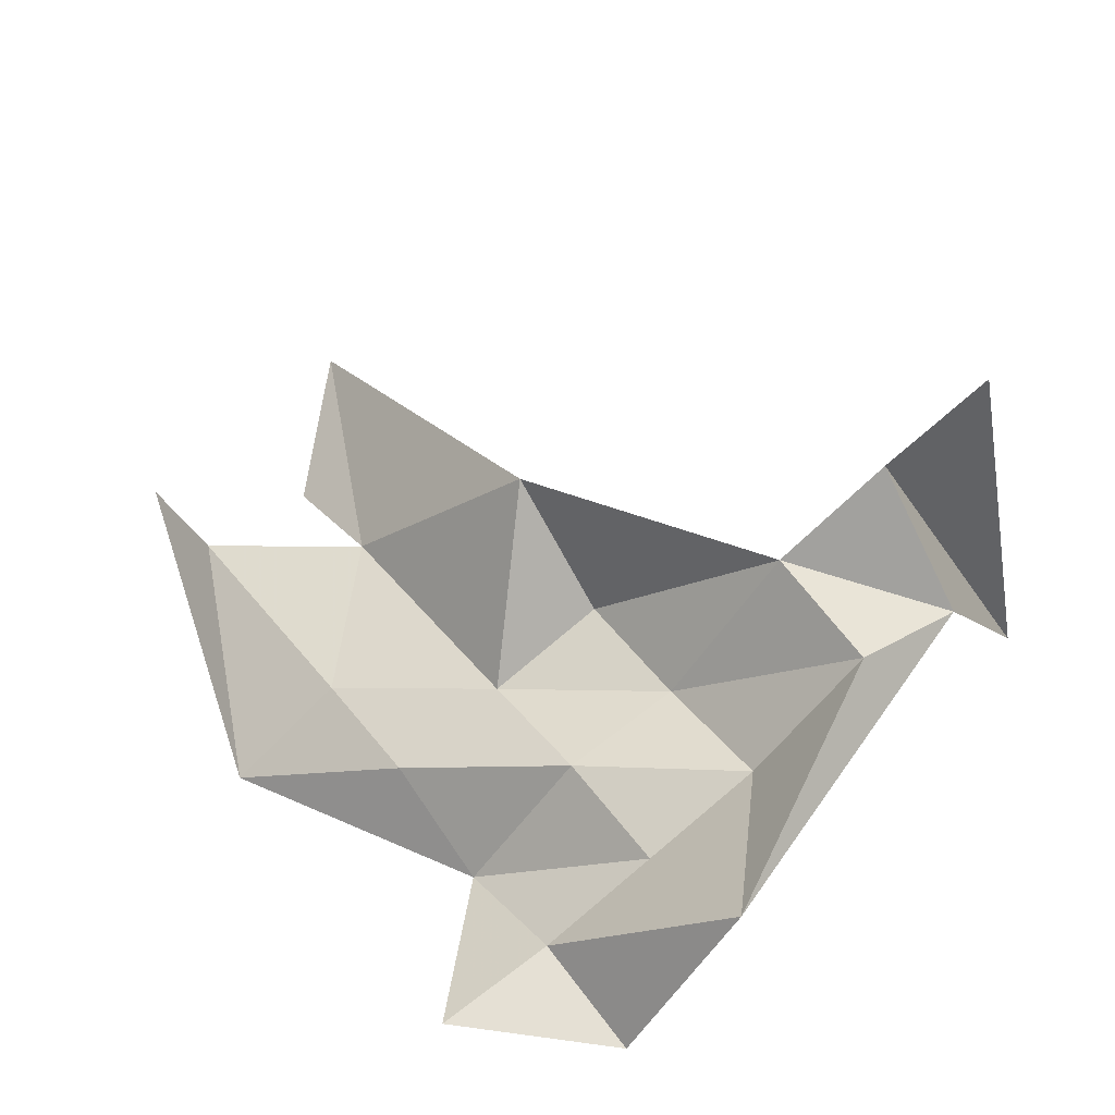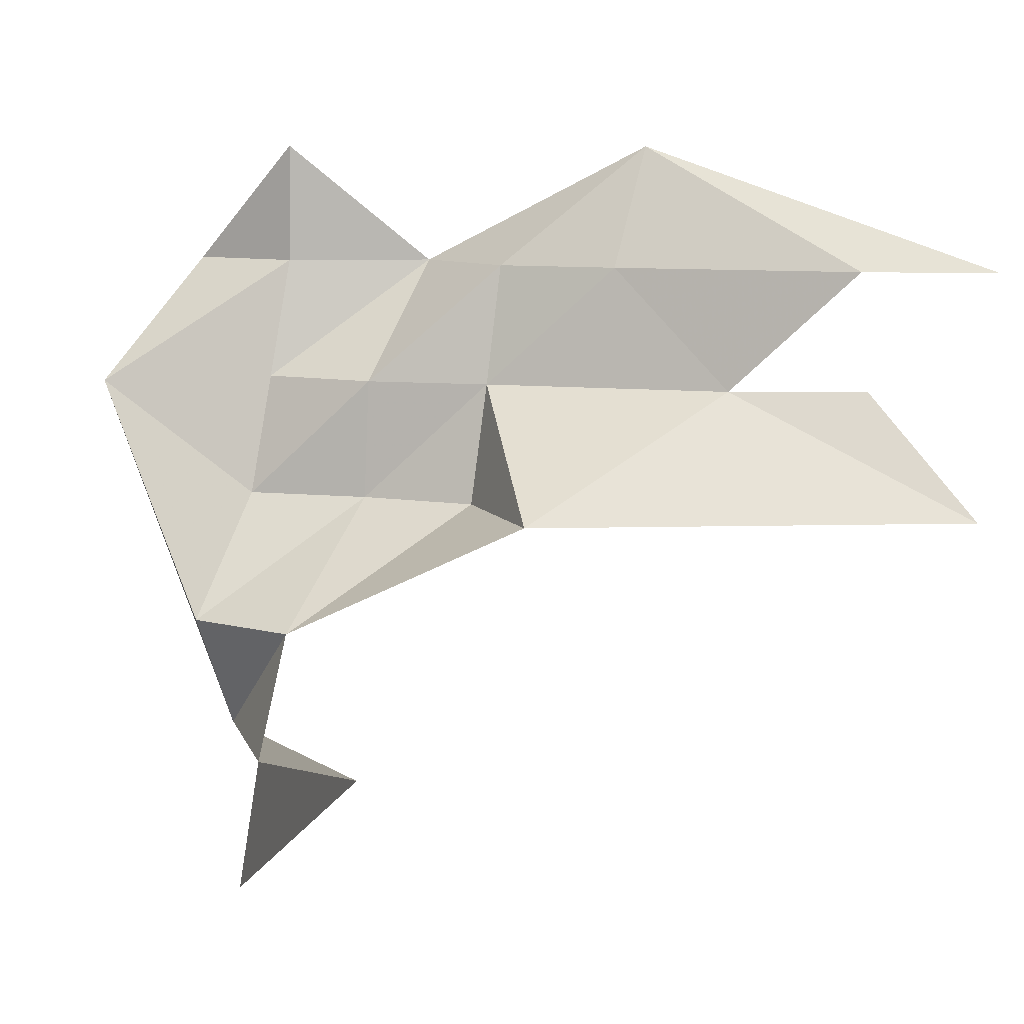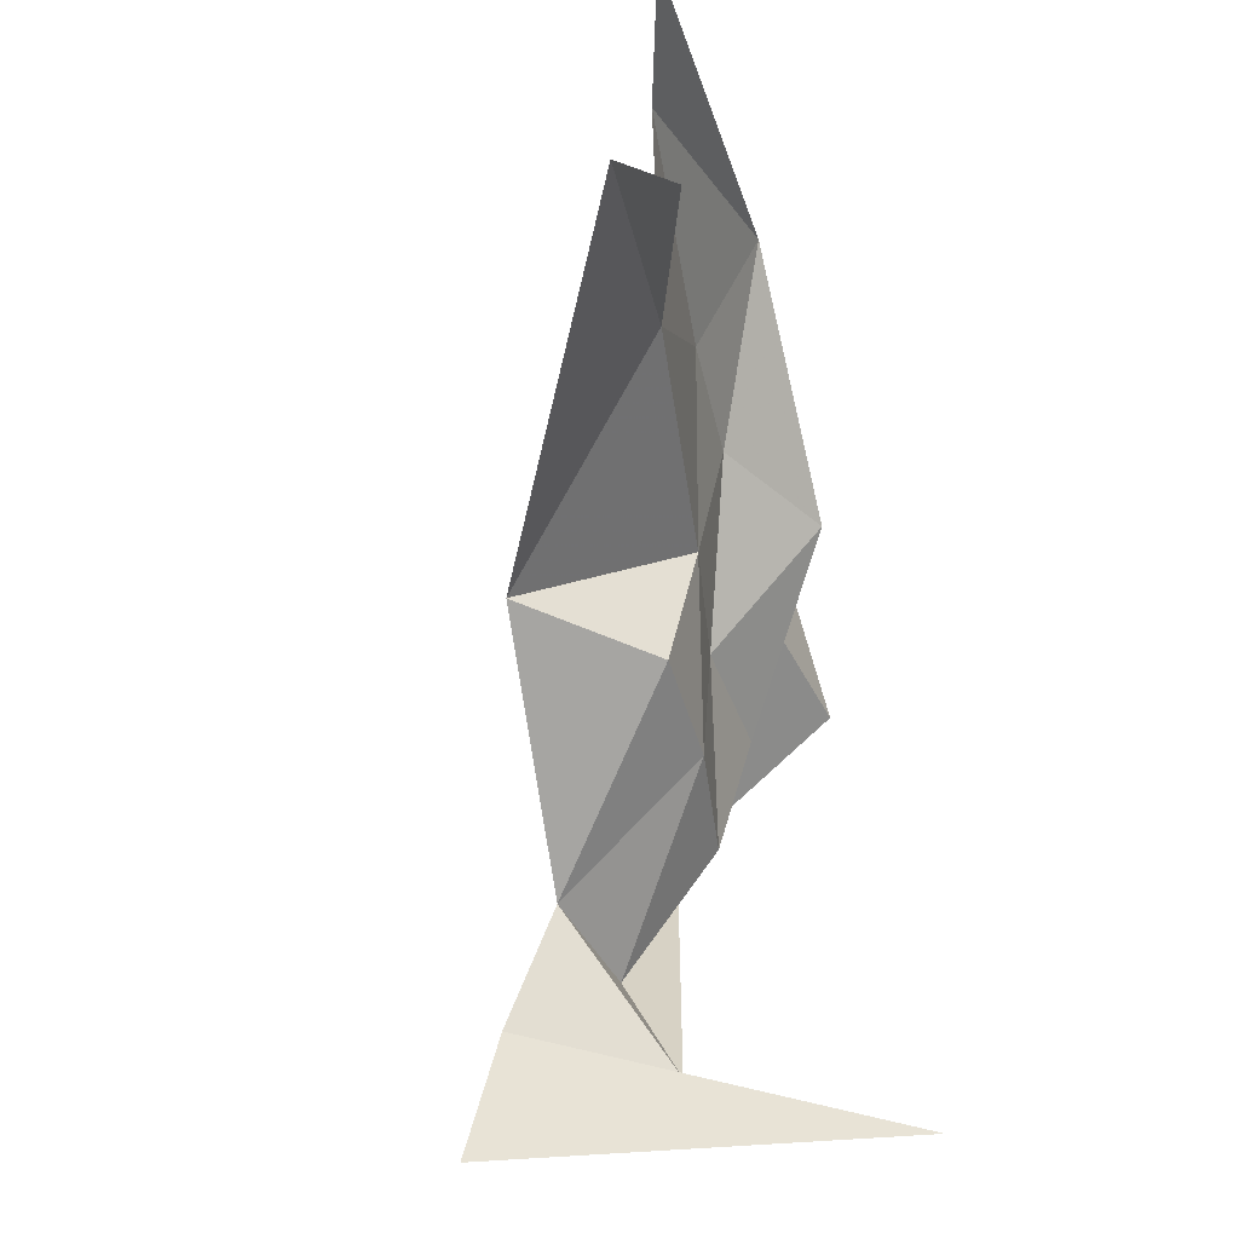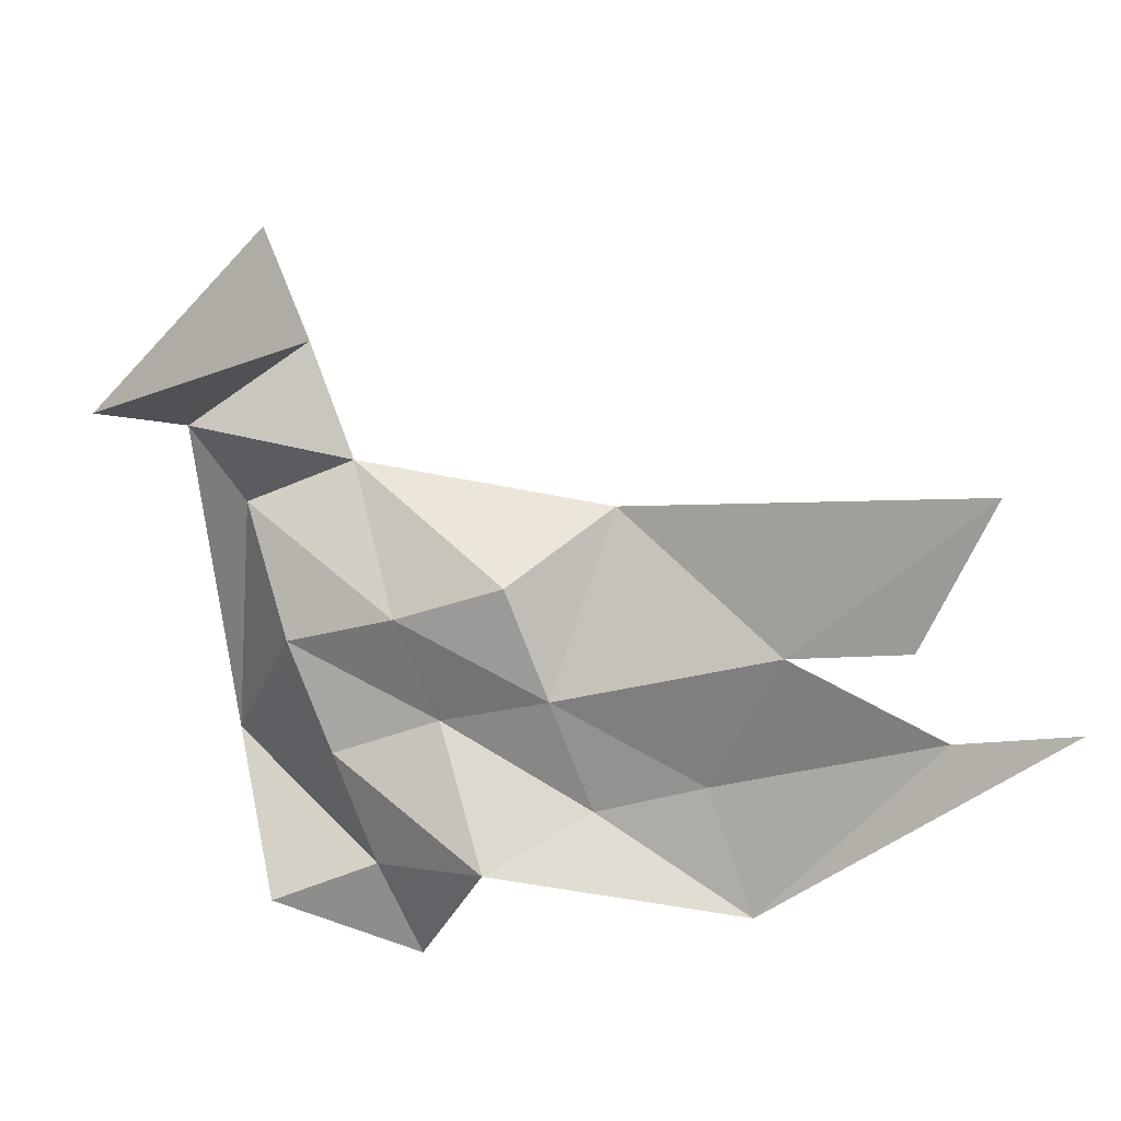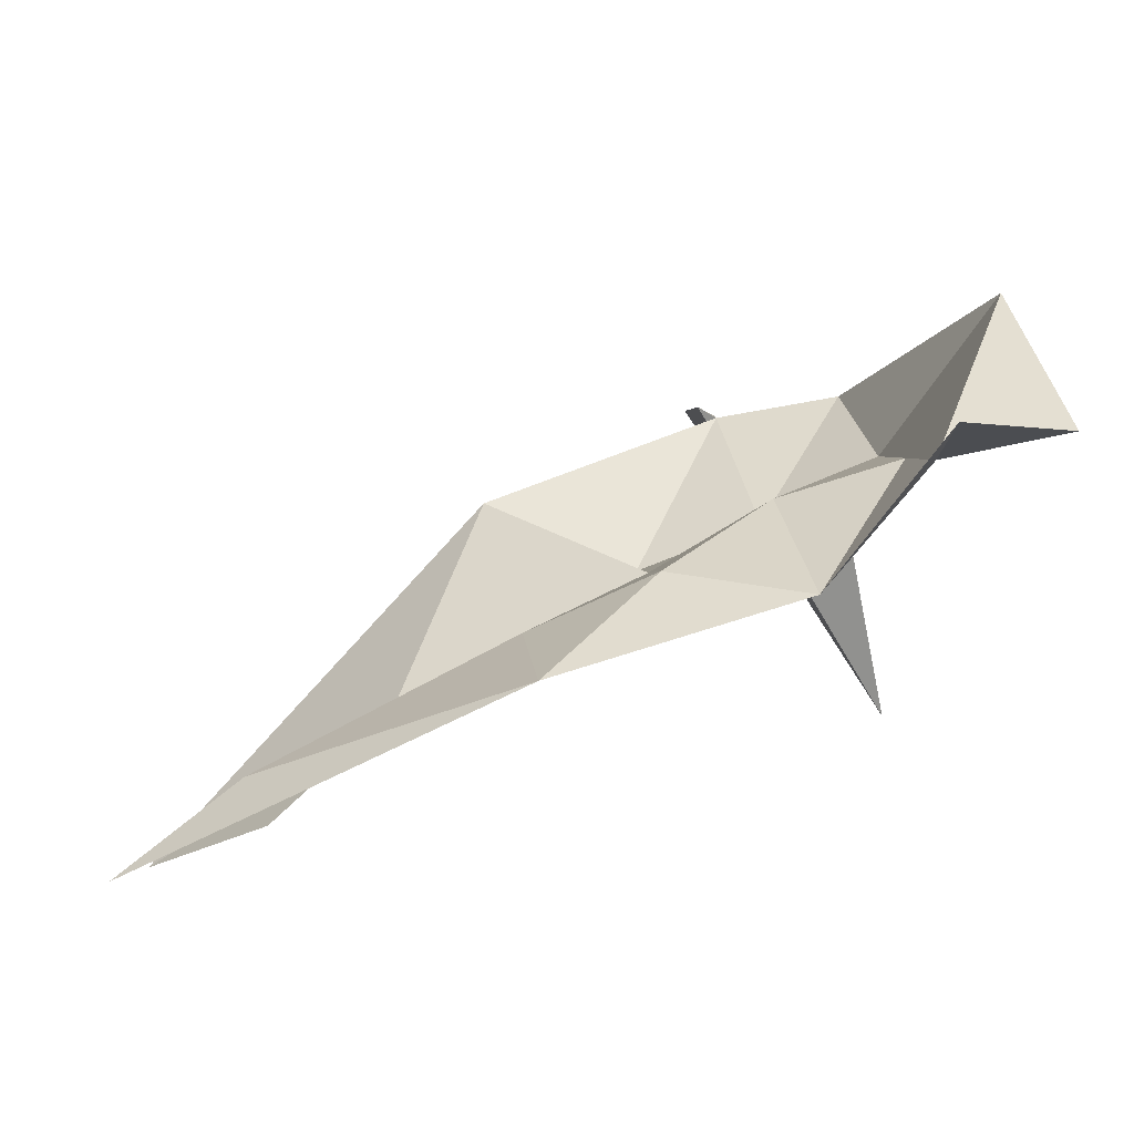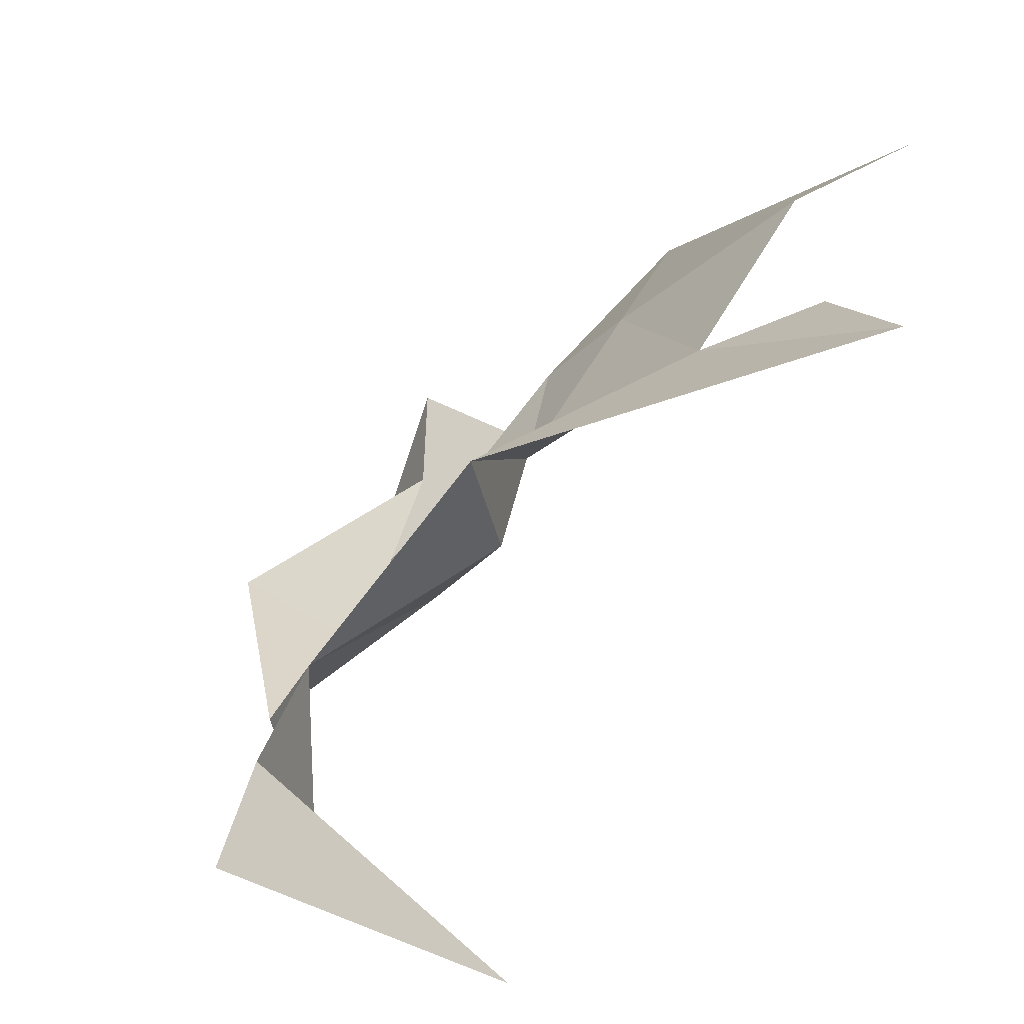
<metadata>
{"format":"obj","ext":"obj","renderer":"f3d","projection":"perspective","resolution":1024,"background":"white","views":[{"elev":63.7,"azim":-127.2,"up":"+Z"},{"elev":9.5,"azim":31.7,"up":"+Y"},{"elev":-45.8,"azim":114.0,"up":"+Y"},{"elev":-62.5,"azim":21.8,"up":"+Z"},{"elev":76.9,"azim":166.8,"up":"+Y"},{"elev":-34.4,"azim":63.2,"up":"+Y"}]}
</metadata>
<code>
v -136 148 -193
v -96 188 -193
v -96 148 -192
v -96 108 -180
v -136 108 -138
v -96 148 -192
v -96 -12 -155
v -136 108 -138
v -96 28 -136
v -96 28 -136
v -136 108 -138
v -96 68 -168
v -136 108 -138
v -136 148 -193
v -96 148 -192
v -96 68 -168
v -136 108 -138
v -96 108 -180
v -96 148 -192
v -96 188 -193
v -56 148 -221
v 64 108 -219
v 24 148 -213
v 104 148 -234
v 24 148 -213
v 24 188 -234
v 104 148 -234
v -56 -52 -107
v -96 -52 -229
v -56 -12 -118
v -96 -52 -229
v -96 -12 -155
v -56 -12 -118
v -56 108 -183
v -96 108 -180
v -56 148 -221
v -96 108 -180
v -96 148 -192
v -56 148 -221
v -56 -12 -118
v -96 -12 -155
v -56 28 -134
v -96 -12 -155
v -96 28 -136
v -56 28 -134
v -96 28 -136
v -96 68 -168
v -56 68 -180
v -56 28 -134
v -96 28 -136
v -56 68 -180
v -16 108 -196
v -56 108 -183
v -16 148 -205
v -56 68 -180
v -96 68 -168
v -56 108 -183
v -96 68 -168
v -96 108 -180
v -56 108 -183
v -56 28 -134
v -56 68 -180
v -16 68 -186
v 24 148 -213
v -16 148 -205
v 24 188 -234
v -56 108 -183
v -56 148 -221
v -16 148 -205
v -16 68 -186
v -56 68 -180
v -16 108 -196
v -56 68 -180
v -56 108 -183
v -16 108 -196
v -16 108 -196
v -16 148 -205
v 24 148 -213
v -16 68 -186
v -16 108 -196
v 24 68 -155
v 24 68 -155
v -16 108 -196
v 64 108 -219
v -16 148 -205
v -56 148 -221
v 24 188 -234
v -56 28 -134
v -16 68 -186
v 24 68 -155
v -16 108 -196
v 24 148 -213
v 64 108 -219
v 104 148 -234
v 24 188 -234
v 144 148 -253
v 24 68 -155
v 64 108 -219
v 144 68 -240
v 64 108 -219
v 104 108 -242
v 144 68 -240
g ofMesh
f 1 2 3
f 4 5 6
f 7 8 9
f 10 11 12
f 13 14 15
f 16 17 18
f 19 20 21
f 22 23 24
f 25 26 27
f 28 29 30
f 31 32 33
f 34 35 36
f 37 38 39
f 40 41 42
f 43 44 45
f 46 47 48
f 49 50 51
f 52 53 54
f 55 56 57
f 58 59 60
f 61 62 63
f 64 65 66
f 67 68 69
f 70 71 72
f 73 74 75
f 76 77 78
f 79 80 81
f 82 83 84
f 85 86 87
f 88 89 90
f 91 92 93
f 94 95 96
f 97 98 99
f 100 101 102

</code>
